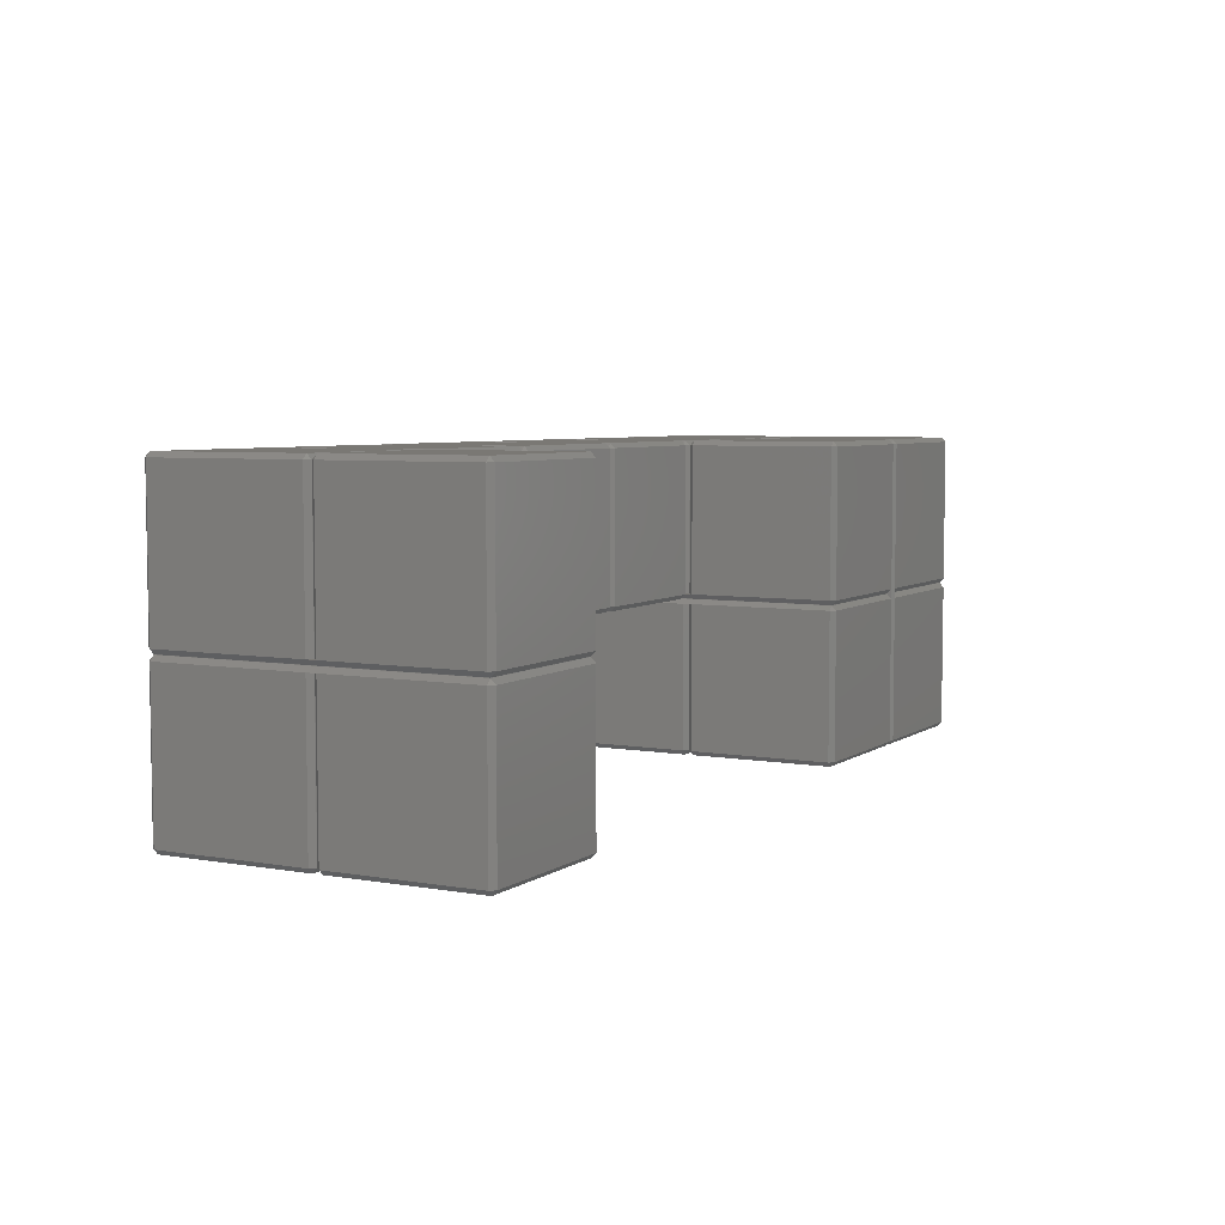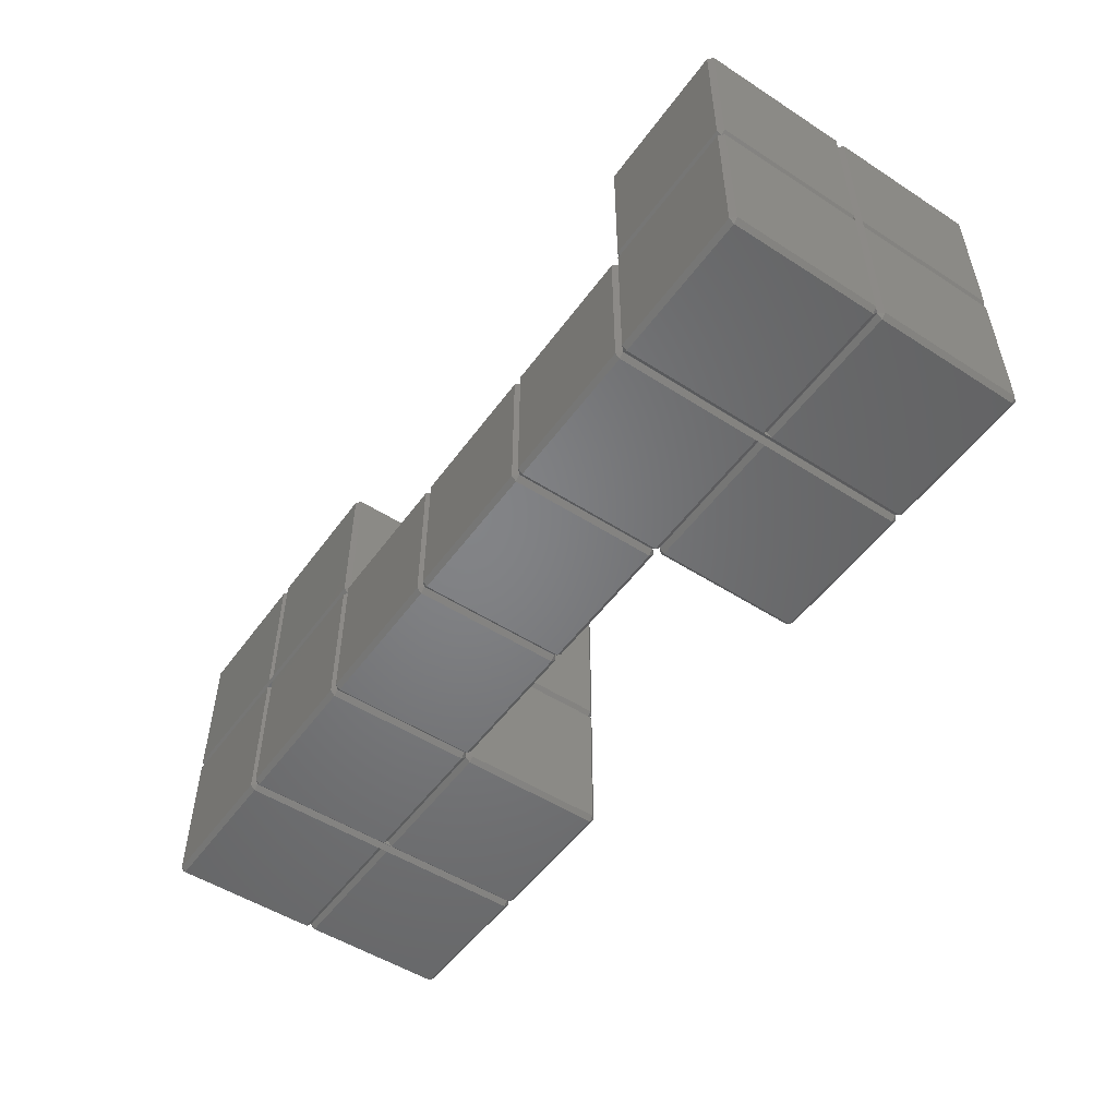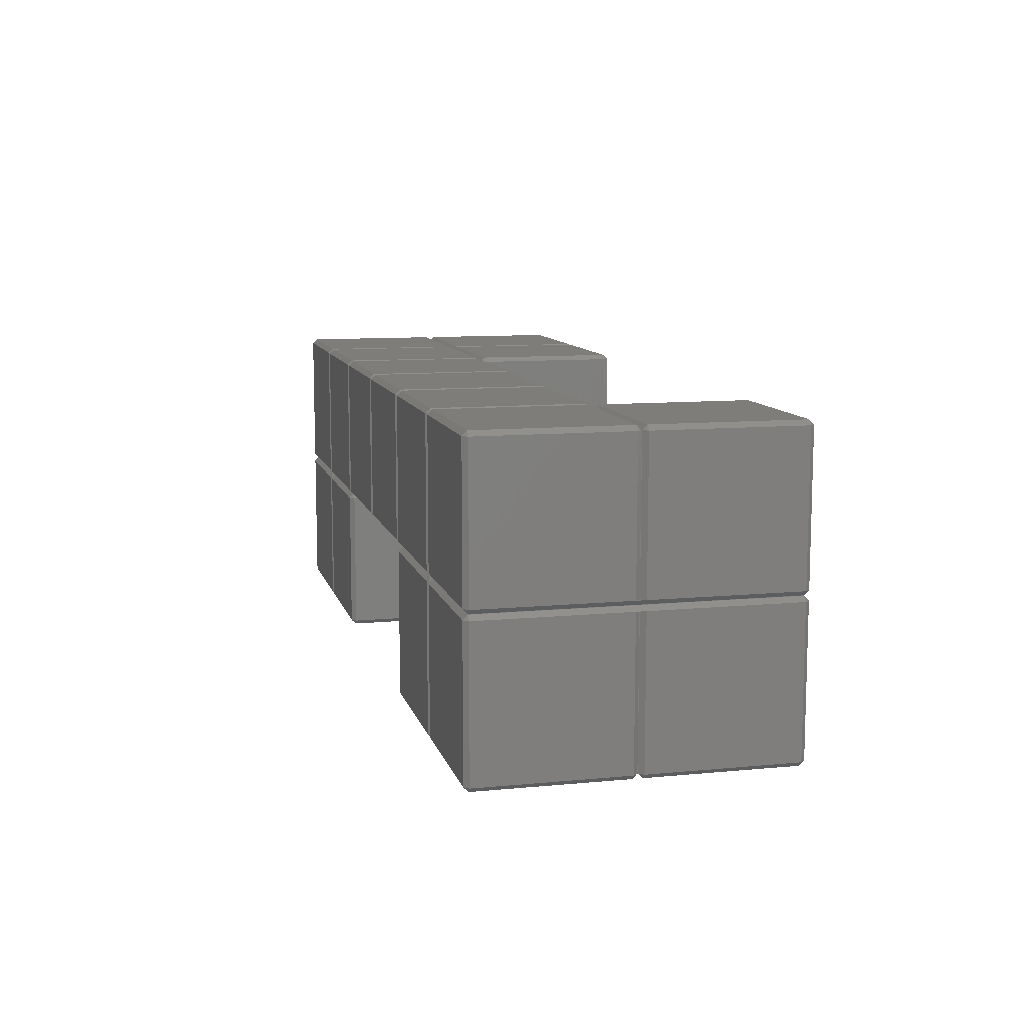
<metadata>
{"format":"stl","ext":"stl","renderer":"f3d","projection":"perspective","resolution":1024,"background":"white","views":[{"elev":5.5,"azim":-61.8,"up":"+Y"},{"elev":-51.6,"azim":-124.9,"up":"+Z"},{"elev":10.2,"azim":-103.7,"up":"+Y"}]}
</metadata>
<code>
# stl→obj: 358 verts, 712 faces
v 0.01 0.31 0.31
v 0.31 0.01 0.31
v 0.31 0.01 9.69
v 0.01 0.31 9.69
v 0.01 9.69 0.31
v 0.31 9.69 0.01
v 0.31 0.31 0.01
v 9.69 0.31 0.01
v 9.69 0.01 0.31
v 0.31 0.31 9.99
v 0.31 9.69 9.99
v 0.01 9.69 9.69
v 9.69 0.01 9.69
v 9.69 0.31 9.99
v 0.31 9.99 9.69
v 0.31 9.99 0.31
v 9.69 9.99 0.31
v 9.69 9.69 0.01
v 49.99 19.69 19.69
v 49.69 19.69 19.99
v 49.69 10.31 19.99
v 49.99 10.31 19.69
v 9.99 0.31 0.31
v 9.99 0.31 9.69
v 9.99 9.69 0.31
v 9.99 9.69 9.69
v 9.69 9.69 9.99
v 49.99 19.69 10.31
v 49.69 19.99 10.31
v 49.69 19.99 19.69
v 0.01 10.31 10.31
v 0.31 10.01 10.31
v 0.31 10.01 19.69
v 0.01 10.31 19.69
v 59.69 0.31 19.99
v 59.69 9.69 19.99
v 50.31 9.69 19.99
v 50.31 0.31 19.99
v 10.01 9.69 0.31
v 10.01 0.31 0.31
v 49.99 0.31 10.31
v 50.01 0.31 10.31
v 50.01 0.31 19.69
v 49.99 0.31 19.69
v 10.01 0.31 9.69
v 10.01 9.69 9.69
v 0.31 10.01 9.69
v 0.31 10.01 0.31
v 59.99 19.69 10.31
v 59.69 19.99 10.31
v 59.69 19.99 19.69
v 59.99 19.69 19.69
v 59.69 19.69 10.01
v 59.99 10.31 10.31
v 59.69 10.31 10.01
v 9.69 10.01 0.31
v 9.69 0.31 10.01
v 0.31 0.31 10.01
v 9.69 9.69 10.01
v 59.69 19.69 19.99
v 59.69 10.31 19.99
v 59.99 10.31 19.69
v 0.31 9.69 10.01
v 10.31 0.01 0.31
v 10.31 0.01 9.69
v 10.31 9.69 0.01
v 10.31 0.31 0.01
v 19.69 0.31 0.01
v 19.69 0.01 0.31
v 10.31 0.31 9.99
v 10.31 9.69 9.99
v 19.69 0.01 9.69
v 19.69 0.31 9.99
v 0.31 10.31 19.99
v 10.31 9.99 0.31
v 19.69 9.99 0.31
v 19.69 9.69 0.01
v 10.31 9.99 9.69
v 19.69 9.69 9.99
v 19.69 9.99 9.69
v 19.99 0.31 0.31
v 19.99 0.31 9.69
v 19.99 9.69 0.31
v 19.99 9.69 9.69
v 59.69 9.99 10.31
v 59.69 10.01 10.31
v 59.69 10.01 19.69
v 59.69 9.99 19.69
v 50.31 10.01 19.69
v 50.31 9.99 19.69
v 19.69 10.01 9.69
v 10.31 10.01 9.69
v 19.69 10.01 0.31
v 10.31 10.01 0.31
v 40.01 0.31 0.31
v 40.31 0.01 0.31
v 40.31 0.01 9.69
v 40.01 0.31 9.69
v 40.01 9.69 0.31
v 40.31 9.69 0.01
v 40.31 0.31 0.01
v 49.69 0.31 0.01
v 49.69 0.01 0.31
v 40.31 0.31 9.99
v 40.31 9.69 9.99
v 40.01 9.69 9.69
v 49.69 0.01 9.69
v 49.69 0.31 9.99
v 40.31 9.99 9.69
v 40.31 9.99 0.31
v 49.69 9.99 0.31
v 49.69 9.69 0.01
v 0.31 19.99 10.31
v 0.31 19.69 10.01
v 0.01 19.69 10.31
v 49.99 0.31 0.31
v 49.99 0.31 9.69
v 49.99 9.69 0.31
v 40.31 19.69 10.01
v 40.31 19.99 10.31
v 49.69 19.69 10.01
v 40.31 19.99 19.69
v 40.31 19.69 19.99
v 59.99 9.69 19.69
v 40.01 10.31 19.69
v 40.01 19.69 19.69
v 40.01 19.69 10.31
v 40.01 10.31 10.31
v 59.99 9.69 10.31
v 59.99 0.31 19.69
v 59.99 0.31 10.31
v 59.69 0.01 10.31
v 59.69 0.01 19.69
v 50.31 0.01 19.69
v 50.31 0.01 10.31
v 50.01 9.69 0.31
v 50.01 0.31 0.31
v 50.31 19.69 10.01
v 50.31 19.99 10.31
v 50.31 19.99 19.69
v 50.31 19.69 19.99
v 50.01 0.31 9.69
v 40.31 10.01 9.69
v 40.31 10.01 0.31
v 49.69 10.01 0.31
v 49.69 0.31 10.01
v 40.31 0.31 10.01
v 50.31 10.31 19.99
v 40.31 9.69 10.01
v 50.31 0.01 0.31
v 50.31 0.01 9.69
v 50.31 9.69 0.01
v 50.31 0.31 0.01
v 59.69 0.31 0.01
v 59.69 0.01 0.31
v 40.31 9.99 19.69
v 40.31 10.01 19.69
v 40.31 10.01 10.31
v 40.31 9.99 10.31
v 59.69 0.01 9.69
v 59.69 0.31 9.99
v 50.31 0.31 9.99
v 49.69 9.99 19.69
v 49.69 10.01 19.69
v 50.31 9.99 0.31
v 59.69 9.99 0.31
v 59.69 9.69 0.01
v 59.99 0.31 0.31
v 59.99 0.31 9.69
v 59.99 9.69 0.31
v 59.99 9.69 9.69
v 59.69 9.69 9.99
v 59.69 9.99 9.69
v 9.69 19.69 10.01
v 9.99 19.69 10.31
v 9.99 10.31 10.31
v 9.69 10.31 10.01
v 9.69 19.99 10.31
v 9.69 10.01 10.31
v 9.99 10.31 19.69
v 9.69 10.01 19.69
v 0.31 19.99 19.69
v 0.31 19.69 19.99
v 9.69 19.69 19.99
v 9.69 19.99 19.69
v 59.69 10.01 0.31
v 59.69 10.01 9.69
v 50.31 10.01 0.31
v 59.69 0.31 10.01
v 50.31 0.31 10.01
v 59.69 9.69 10.01
v 50.01 19.69 19.69
v 50.01 19.69 10.31
v 0.01 10.31 0.31
v 0.01 10.31 9.69
v 0.01 19.69 0.31
v 0.31 19.69 0.01
v 0.31 10.31 0.01
v 9.69 10.31 0.01
v 0.31 10.31 9.99
v 0.31 19.69 9.99
v 0.01 19.69 9.69
v 0.31 19.99 9.69
v 0.31 19.99 0.31
v 9.69 19.99 0.31
v 9.69 19.69 0.01
v 9.69 19.69 9.99
v 9.69 19.99 9.69
v 40.31 10.31 19.99
v 9.99 19.69 0.31
v 9.99 10.31 0.31
v 9.99 19.69 9.69
v 9.69 10.31 9.99
v 9.99 10.31 9.69
v 0.01 19.69 19.69
v 9.69 10.31 19.99
v 10.01 19.69 0.31
v 10.01 10.31 0.31
v 10.01 19.69 9.69
v 10.01 10.31 9.69
v 50.01 9.69 19.69
v 49.99 9.69 19.69
v 0.31 10.31 10.01
v 50.01 10.31 19.69
v 10.31 19.69 0.01
v 10.31 10.31 0.01
v 19.69 10.31 0.01
v 10.31 10.31 9.99
v 10.31 19.69 9.99
v 19.69 10.31 9.99
v 10.31 19.99 9.69
v 10.31 19.99 0.31
v 19.69 19.99 0.31
v 19.69 19.69 0.01
v 19.69 19.69 9.99
v 19.69 19.99 9.69
v 19.99 10.31 0.31
v 19.99 10.31 9.69
v 19.99 19.69 0.31
v 19.99 19.69 9.69
v 49.69 0.31 19.99
v 49.69 9.69 19.99
v 40.31 9.69 19.99
v 40.31 0.31 19.99
v 20.01 19.69 0.31
v 20.01 10.31 0.31
v 20.01 19.69 9.69
v 20.01 10.31 9.69
v 20.31 10.01 0.31
v 20.31 10.01 9.69
v 20.31 19.69 0.01
v 20.31 10.31 0.01
v 29.69 10.31 0.01
v 29.69 10.01 0.31
v 20.31 10.31 9.99
v 20.31 19.69 9.99
v 29.69 10.01 9.69
v 29.69 10.31 9.99
v 20.31 19.99 9.69
v 20.31 19.99 0.31
v 29.69 19.99 0.31
v 29.69 19.69 0.01
v 29.69 19.69 9.99
v 29.69 19.99 9.69
v 29.99 10.31 0.31
v 29.99 10.31 9.69
v 29.99 19.69 0.31
v 29.99 19.69 9.69
v 30.01 19.69 0.31
v 30.01 10.31 0.31
v 30.01 19.69 9.69
v 30.01 10.31 9.69
v 30.31 10.01 0.31
v 30.31 10.01 9.69
v 30.31 19.69 0.01
v 30.31 10.31 0.01
v 39.69 10.31 0.01
v 39.69 10.01 0.31
v 30.31 10.31 9.99
v 30.31 19.69 9.99
v 39.69 10.01 9.69
v 39.69 10.31 9.99
v 30.31 19.99 9.69
v 30.31 19.99 0.31
v 39.69 19.99 0.31
v 39.69 19.69 0.01
v 39.69 19.69 9.99
v 39.69 19.99 9.69
v 39.99 10.31 0.31
v 39.99 10.31 9.69
v 39.99 19.69 0.31
v 39.99 19.69 9.69
v 40.01 19.69 0.31
v 40.01 10.31 0.31
v 40.01 19.69 9.69
v 40.01 10.31 9.69
v 40.31 19.69 0.01
v 40.31 10.31 0.01
v 49.69 10.31 0.01
v 40.31 10.31 9.99
v 40.31 19.69 9.99
v 40.31 19.99 9.69
v 40.31 19.99 0.31
v 49.69 19.99 0.31
v 49.69 19.69 0.01
v 49.69 19.69 9.99
v 49.69 19.99 9.69
v 49.99 19.69 0.31
v 49.99 10.31 0.31
v 49.99 19.69 9.69
v 9.99 19.69 19.69
v 50.01 19.69 0.31
v 50.01 10.31 0.31
v 50.01 19.69 9.69
v 40.31 10.31 10.01
v 50.31 19.69 0.01
v 50.31 10.31 0.01
v 59.69 10.31 0.01
v 50.31 19.99 9.69
v 50.31 19.99 0.31
v 59.69 19.99 0.31
v 59.69 19.69 0.01
v 50.31 19.69 9.99
v 59.69 19.69 9.99
v 59.69 19.99 9.69
v 59.99 10.31 0.31
v 59.99 10.31 9.69
v 59.99 19.69 0.31
v 59.99 19.69 9.69
v 59.69 10.31 9.99
v 0.01 0.31 10.31
v 0.31 0.01 10.31
v 0.31 0.01 19.69
v 0.01 0.31 19.69
v 0.01 9.69 10.31
v 9.69 0.01 10.31
v 0.31 0.31 19.99
v 0.31 9.69 19.99
v 0.01 9.69 19.69
v 9.69 0.01 19.69
v 9.69 0.31 19.99
v 0.31 9.99 19.69
v 0.31 9.99 10.31
v 9.69 9.69 19.99
v 9.69 9.99 19.69
v 9.99 0.31 10.31
v 9.99 0.31 19.69
v 9.99 9.69 10.31
v 9.99 9.69 19.69
v 9.69 9.99 10.31
v 40.01 0.31 10.31
v 40.31 0.01 10.31
v 40.31 0.01 19.69
v 40.01 0.31 19.69
v 40.01 9.69 10.31
v 49.69 0.01 10.31
v 40.01 9.69 19.69
v 49.69 0.01 19.69
f 1 2 3
f 1 3 4
f 5 6 7
f 5 7 1
f 2 7 8
f 2 8 9
f 4 10 11
f 4 11 12
f 13 14 10
f 13 10 3
f 12 15 16
f 12 16 5
f 6 16 17
f 6 17 18
f 19 20 21
f 19 21 22
f 9 23 24
f 9 24 13
f 18 25 23
f 18 23 8
f 26 27 14
f 26 14 24
f 28 29 30
f 28 30 19
f 7 2 1
f 3 10 4
f 16 6 5
f 31 32 33
f 31 33 34
f 8 23 9
f 24 14 13
f 35 36 37
f 35 37 38
f 30 20 19
f 4 12 5
f 4 5 1
f 9 13 3
f 9 3 2
f 6 18 8
f 6 8 7
f 25 39 40
f 25 40 23
f 41 42 43
f 41 43 44
f 24 45 46
f 24 46 26
f 23 40 45
f 23 45 24
f 15 47 48
f 15 48 16
f 49 50 51
f 49 51 52
f 53 49 54
f 53 54 55
f 16 48 56
f 16 56 17
f 14 57 58
f 14 58 10
f 27 59 57
f 27 57 14
f 52 60 61
f 52 61 62
f 10 58 63
f 10 63 11
f 40 64 65
f 40 65 45
f 39 66 67
f 39 67 40
f 64 67 68
f 64 68 69
f 45 70 71
f 45 71 46
f 72 73 70
f 72 70 65
f 33 74 34
f 66 75 76
f 66 76 77
f 78 71 79
f 78 79 80
f 69 81 82
f 69 82 72
f 77 83 81
f 77 81 68
f 84 79 73
f 84 73 82
f 83 76 80
f 83 80 84
f 67 64 40
f 65 70 45
f 85 86 87
f 85 87 88
f 88 87 89
f 88 89 90
f 68 81 69
f 82 73 72
f 76 83 77
f 80 79 84
f 69 72 65
f 69 65 64
f 66 77 68
f 66 68 67
f 83 84 82
f 83 82 81
f 86 54 62
f 86 62 87
f 80 91 92
f 80 92 78
f 76 93 91
f 76 91 80
f 75 94 93
f 75 93 76
f 73 79 71
f 73 71 70
f 95 96 97
f 95 97 98
f 99 100 101
f 99 101 95
f 96 101 102
f 96 102 103
f 98 104 105
f 98 105 106
f 107 108 104
f 107 104 97
f 106 109 110
f 106 110 99
f 100 110 111
f 100 111 112
f 113 114 115
f 103 116 117
f 103 117 107
f 112 118 116
f 112 116 102
f 119 120 29
f 119 29 121
f 122 123 20
f 122 20 30
f 101 96 95
f 97 104 98
f 110 100 99
f 88 36 124
f 102 116 103
f 125 126 127
f 125 127 128
f 129 124 130
f 129 130 131
f 132 133 134
f 132 134 135
f 98 106 99
f 98 99 95
f 103 107 97
f 103 97 96
f 100 112 102
f 100 102 101
f 118 136 137
f 118 137 116
f 138 139 50
f 138 50 53
f 140 141 60
f 140 60 51
f 116 137 142
f 116 142 117
f 109 143 144
f 109 144 110
f 51 60 52
f 140 51 50
f 140 50 139
f 110 144 145
f 110 145 111
f 108 146 147
f 108 147 104
f 49 52 62
f 49 62 54
f 61 60 141
f 61 141 148
f 104 147 149
f 104 149 105
f 137 150 151
f 137 151 142
f 136 152 153
f 136 153 137
f 150 153 154
f 150 154 155
f 156 157 158
f 156 158 159
f 160 161 162
f 160 162 151
f 163 164 157
f 163 157 156
f 152 165 166
f 152 166 167
f 123 122 126
f 155 168 169
f 155 169 160
f 167 170 168
f 167 168 154
f 171 172 161
f 171 161 169
f 170 166 173
f 170 173 171
f 153 150 137
f 174 175 176
f 174 176 177
f 114 113 178
f 114 178 174
f 179 176 180
f 179 180 181
f 154 168 155
f 169 161 160
f 166 170 167
f 182 183 184
f 182 184 185
f 155 160 151
f 155 151 150
f 152 167 154
f 152 154 153
f 170 171 169
f 170 169 168
f 50 49 53
f 62 61 87
f 166 186 187
f 166 187 173
f 165 188 186
f 165 186 166
f 161 189 190
f 161 190 162
f 172 191 189
f 172 189 161
f 141 140 192
f 19 192 193
f 19 193 28
f 194 48 47
f 194 47 195
f 196 197 198
f 196 198 194
f 48 198 199
f 48 199 56
f 195 200 201
f 195 201 202
f 120 119 127
f 202 203 204
f 202 204 196
f 197 204 205
f 197 205 206
f 203 201 207
f 203 207 208
f 157 209 125
f 206 210 211
f 206 211 199
f 212 207 213
f 212 213 214
f 210 205 208
f 210 208 212
f 198 48 194
f 215 182 113
f 215 113 115
f 204 197 196
f 201 203 202
f 34 74 183
f 34 183 215
f 181 216 74
f 181 74 33
f 205 210 206
f 208 207 212
f 195 202 196
f 195 196 194
f 197 206 199
f 197 199 198
f 210 217 218
f 210 218 211
f 212 219 217
f 212 217 210
f 214 220 219
f 214 219 212
f 44 43 221
f 44 221 222
f 203 208 205
f 203 205 204
f 122 30 29
f 122 29 120
f 207 174 177
f 207 177 213
f 201 114 174
f 201 174 207
f 200 223 114
f 200 114 201
f 22 224 192
f 22 192 19
f 217 225 226
f 217 226 218
f 94 226 227
f 94 227 93
f 220 228 229
f 220 229 219
f 91 230 228
f 91 228 92
f 219 231 232
f 219 232 217
f 225 232 233
f 225 233 234
f 231 229 235
f 231 235 236
f 93 237 238
f 93 238 91
f 234 239 237
f 234 237 227
f 240 235 230
f 240 230 238
f 239 233 236
f 239 236 240
f 241 242 243
f 241 243 244
f 115 114 223
f 115 223 31
f 232 225 217
f 229 231 219
f 227 237 93
f 238 230 91
f 233 239 234
f 236 235 240
f 225 234 227
f 225 227 226
f 239 245 246
f 239 246 237
f 240 247 245
f 240 245 239
f 238 248 247
f 238 247 240
f 237 246 248
f 237 248 238
f 231 236 233
f 231 233 232
f 230 235 229
f 230 229 228
f 246 249 250
f 246 250 248
f 245 251 252
f 245 252 246
f 249 252 253
f 249 253 254
f 248 255 256
f 248 256 247
f 257 258 255
f 257 255 250
f 247 259 260
f 247 260 245
f 251 260 261
f 251 261 262
f 259 256 263
f 259 263 264
f 254 265 266
f 254 266 257
f 262 267 265
f 262 265 253
f 268 263 258
f 268 258 266
f 267 261 264
f 267 264 268
f 252 249 246
f 250 255 248
f 260 251 245
f 256 259 247
f 253 265 254
f 266 258 257
f 261 267 262
f 264 263 268
f 254 257 250
f 254 250 249
f 251 262 253
f 251 253 252
f 267 269 270
f 267 270 265
f 268 271 269
f 268 269 267
f 266 272 271
f 266 271 268
f 265 270 272
f 265 272 266
f 259 264 261
f 259 261 260
f 258 263 256
f 258 256 255
f 270 273 274
f 270 274 272
f 269 275 276
f 269 276 270
f 273 276 277
f 273 277 278
f 272 279 280
f 272 280 271
f 281 282 279
f 281 279 274
f 271 283 284
f 271 284 269
f 275 284 285
f 275 285 286
f 283 280 287
f 283 287 288
f 278 289 290
f 278 290 281
f 286 291 289
f 286 289 277
f 292 287 282
f 292 282 290
f 291 285 288
f 291 288 292
f 276 273 270
f 274 279 272
f 284 275 269
f 280 283 271
f 277 289 278
f 290 282 281
f 285 291 286
f 288 287 292
f 278 281 274
f 278 274 273
f 275 286 277
f 275 277 276
f 291 293 294
f 291 294 289
f 292 295 293
f 292 293 291
f 290 296 295
f 290 295 292
f 289 294 296
f 289 296 290
f 283 288 285
f 283 285 284
f 282 287 280
f 282 280 279
f 294 144 143
f 294 143 296
f 293 297 298
f 293 298 294
f 144 298 299
f 144 299 145
f 296 300 301
f 296 301 295
f 126 122 120
f 126 120 127
f 295 302 303
f 295 303 293
f 297 303 304
f 297 304 305
f 302 301 306
f 302 306 307
f 164 21 209
f 164 209 157
f 305 308 309
f 305 309 299
f 125 209 123
f 125 123 126
f 308 304 307
f 308 307 310
f 298 144 294
f 185 184 311
f 303 297 293
f 301 302 295
f 189 131 132
f 133 35 38
f 133 38 134
f 304 308 305
f 130 35 133
f 297 305 299
f 297 299 298
f 308 312 313
f 308 313 309
f 310 314 312
f 310 312 308
f 87 61 148
f 87 148 89
f 192 140 139
f 192 139 193
f 302 307 304
f 302 304 303
f 224 148 141
f 224 141 192
f 175 178 185
f 175 185 311
f 301 119 121
f 301 121 306
f 300 315 119
f 300 119 301
f 183 182 215
f 312 316 317
f 312 317 313
f 188 317 318
f 188 318 186
f 127 119 315
f 127 315 128
f 128 158 157
f 128 157 125
f 314 319 320
f 314 320 312
f 316 320 321
f 316 321 322
f 319 323 324
f 319 324 325
f 186 326 327
f 186 327 187
f 322 328 326
f 322 326 318
f 329 324 330
f 329 330 327
f 328 321 325
f 328 325 329
f 43 38 37
f 43 37 221
f 134 38 43
f 320 316 312
f 129 85 88
f 129 88 124
f 318 326 186
f 135 190 189
f 135 189 132
f 321 328 322
f 325 324 329
f 316 322 318
f 316 318 317
f 328 329 327
f 328 327 326
f 319 325 321
f 319 321 320
f 42 135 134
f 42 134 43
f 324 53 55
f 324 55 330
f 323 138 53
f 323 53 324
f 311 184 216
f 311 216 180
f 331 332 333
f 331 333 334
f 335 63 58
f 335 58 331
f 332 58 57
f 332 57 336
f 334 337 338
f 334 338 339
f 340 341 337
f 340 337 333
f 339 342 343
f 339 343 335
f 216 184 183
f 216 183 74
f 342 338 344
f 342 344 345
f 336 346 347
f 336 347 340
f 59 348 346
f 59 346 57
f 349 344 341
f 349 341 347
f 348 350 345
f 348 345 349
f 58 332 331
f 333 337 334
f 124 36 35
f 124 35 130
f 338 342 339
f 57 346 336
f 347 341 340
f 191 129 131
f 191 131 189
f 345 344 349
f 334 339 335
f 334 335 331
f 336 340 333
f 336 333 332
f 348 349 347
f 348 347 346
f 342 33 32
f 342 32 343
f 345 181 33
f 345 33 342
f 350 179 181
f 350 181 345
f 21 20 123
f 21 123 209
f 341 344 338
f 341 338 337
f 351 352 353
f 351 353 354
f 355 149 147
f 355 147 351
f 352 147 146
f 352 146 356
f 354 244 243
f 354 243 357
f 358 241 244
f 358 244 353
f 357 156 159
f 357 159 355
f 182 185 178
f 182 178 113
f 156 243 242
f 156 242 163
f 356 41 44
f 356 44 358
f 175 311 180
f 175 180 176
f 222 242 241
f 222 241 44
f 34 215 115
f 34 115 31
f 147 352 351
f 353 244 354
f 132 131 130
f 132 130 133
f 243 156 357
f 90 37 36
f 90 36 88
f 44 241 358
f 178 175 174
f 180 216 181
f 354 357 355
f 354 355 351
f 356 358 353
f 356 353 352
f 223 200 195
f 223 195 31
f 31 195 47
f 31 47 32
f 32 47 15
f 32 15 343
f 343 15 12
f 343 12 335
f 12 11 63
f 12 63 335
f 90 89 148
f 90 148 37
f 37 148 224
f 37 224 221
f 221 224 22
f 221 22 222
f 222 22 21
f 222 21 242
f 21 164 163
f 21 163 242
f 86 85 129
f 86 129 54
f 54 129 191
f 54 191 55
f 55 191 172
f 55 172 330
f 330 172 171
f 330 171 327
f 171 173 187
f 171 187 327
f 179 350 348
f 179 348 176
f 176 348 59
f 176 59 177
f 177 59 27
f 177 27 213
f 213 27 26
f 213 26 214
f 214 26 46
f 214 46 220
f 220 46 71
f 220 71 228
f 71 78 92
f 71 92 228
f 315 300 296
f 315 296 128
f 128 296 143
f 128 143 158
f 158 143 109
f 158 109 159
f 159 109 106
f 159 106 355
f 106 105 149
f 106 149 355
f 28 193 139
f 28 139 29
f 29 139 138
f 29 138 121
f 121 138 323
f 121 323 306
f 306 323 319
f 306 319 307
f 319 314 310
f 319 310 307
f 17 56 199
f 17 199 18
f 18 199 211
f 18 211 25
f 25 211 218
f 25 218 39
f 39 218 226
f 39 226 66
f 226 94 75
f 226 75 66
f 146 108 107
f 146 107 356
f 356 107 117
f 356 117 41
f 41 117 142
f 41 142 42
f 42 142 151
f 42 151 135
f 151 162 190
f 151 190 135
f 111 145 299
f 111 299 112
f 112 299 309
f 112 309 118
f 118 309 313
f 118 313 136
f 136 313 317
f 136 317 152
f 317 188 165
f 317 165 152

</code>
